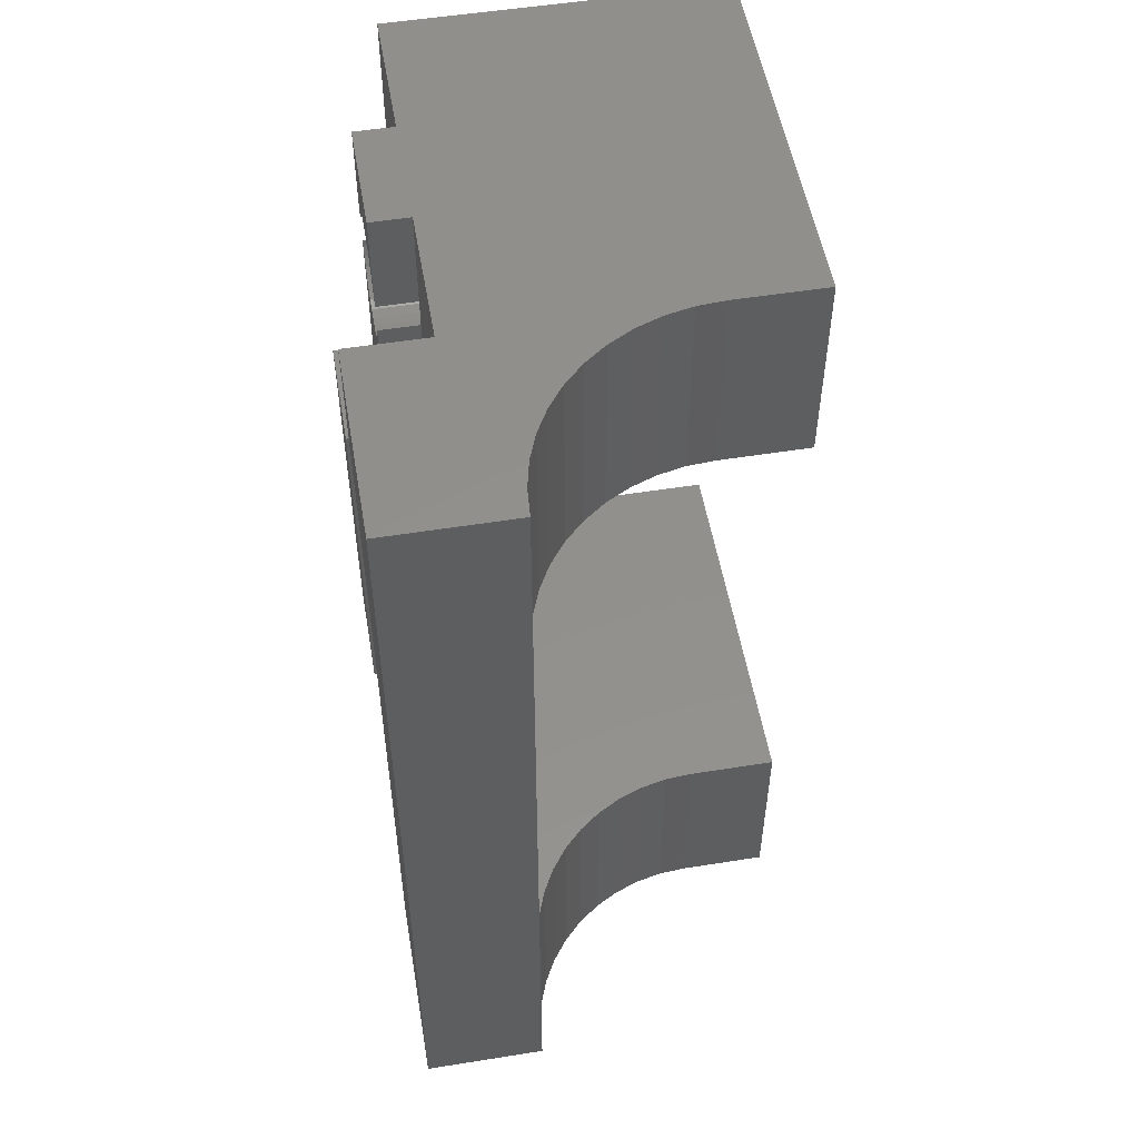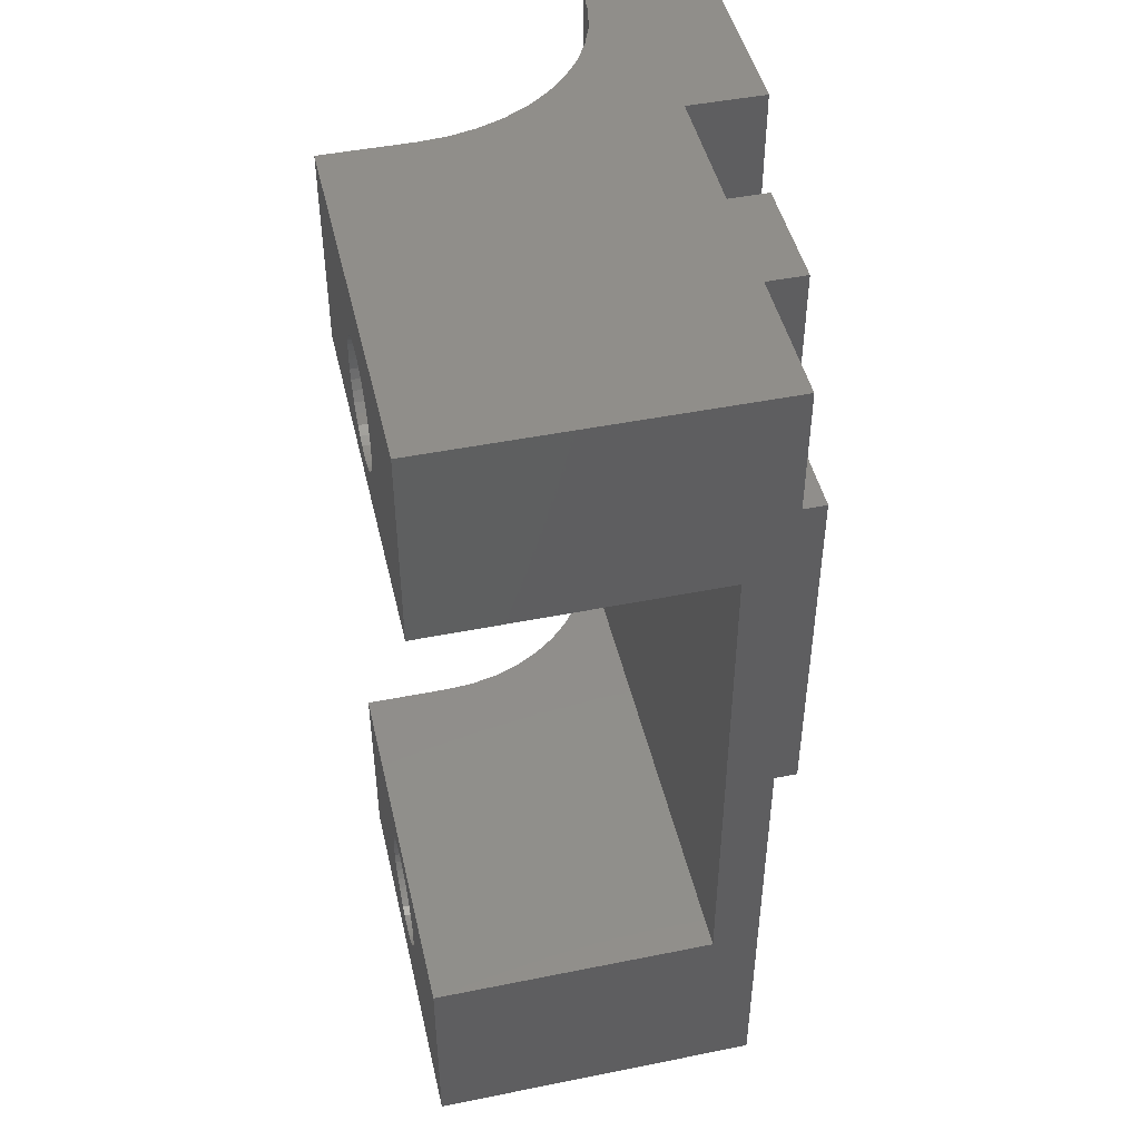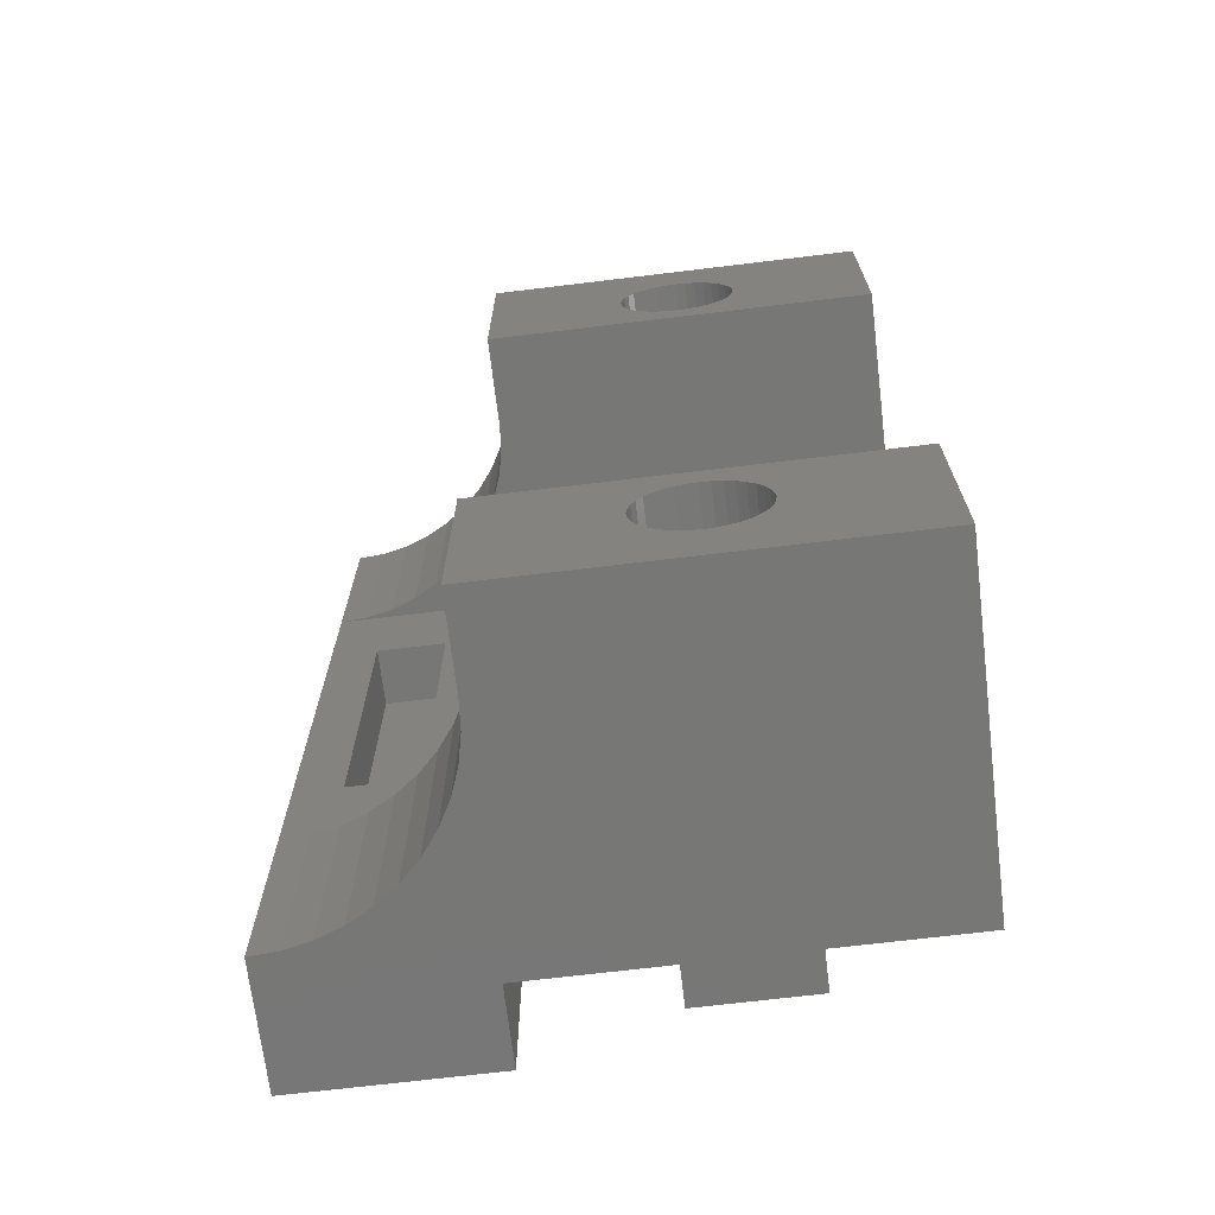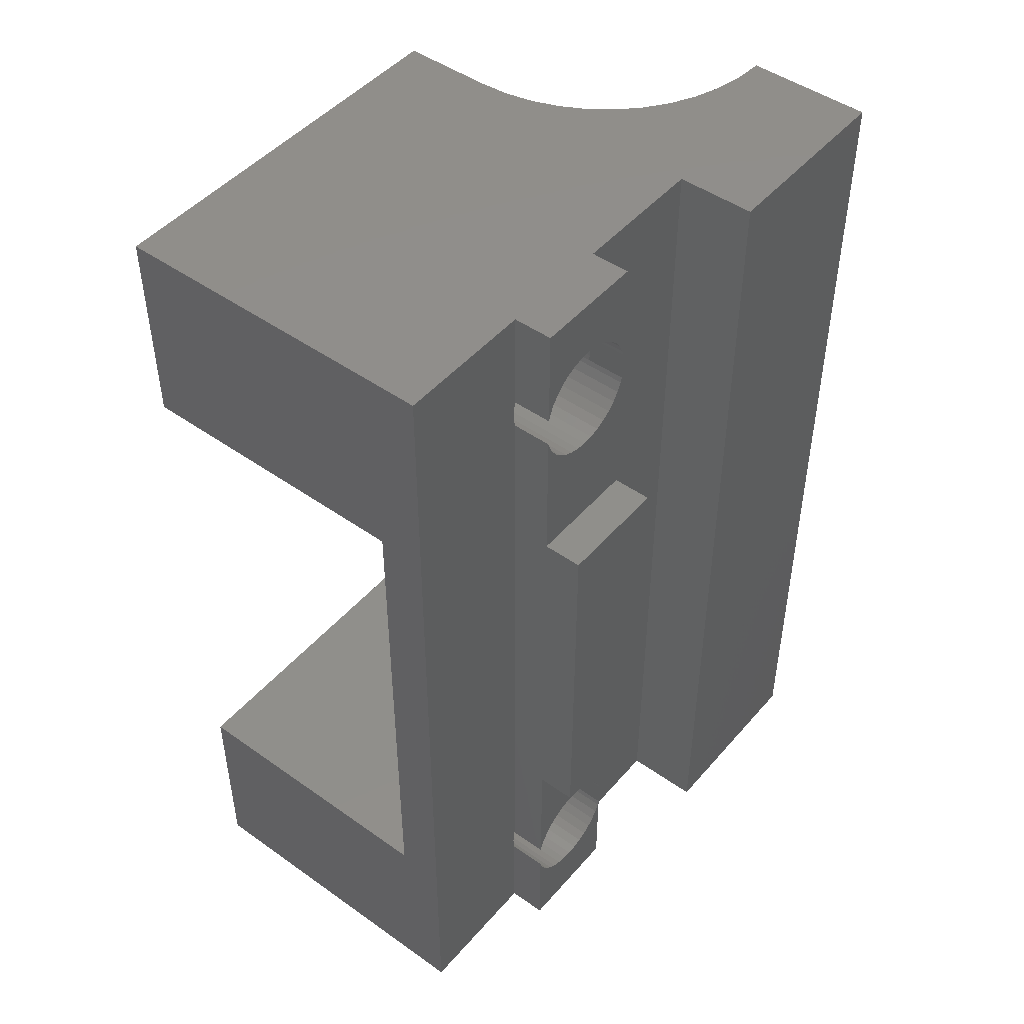
<metadata>
{"format":"stl","ext":"stl","renderer":"f3d","projection":"perspective","resolution":1024,"background":"white","views":[{"elev":53.1,"azim":-99.7,"up":"+Z"},{"elev":46.4,"azim":77.1,"up":"+Z"},{"elev":-69.6,"azim":6.9,"up":"+Z"},{"elev":47.5,"azim":128.6,"up":"+Z"}]}
</metadata>
<code>
# stl→obj: 328 verts, 504 faces
v 8.55 8.5 0
v 8.55 8.5 2.616
v 8.55 9.5 0
v 8.55 9.5 2.616
v 11.45 8.5 2.616
v 11.45 8.5 0
v 11.45 9.5 2.616
v 11.45 9.5 0
v 15 8.5 0
v 15 2.602e-15 0
v 5 10.5 0
v 1.409 7.097 0
v 0 10.5 0
v 0.7116 7.249 0
v 0 7.3 0
v 5 8.5 0
v 3.779 5.574 0
v 3.274 6.079 0
v 2.703 6.506 0
v 2.077 6.848 0
v 4.949 3.012 0
v 5 2.3 0
v 5 8.674e-16 0
v 4.797 3.709 0
v 4.548 4.377 0
v 4.206 5.003 0
v 8.55 8.5 3.384
v 8.55 9.5 3.384
v 8.59 9.5 3.513
v 11.41 9.5 2.487
v 11.41 8.674e-16 3.513
v 11.45 8.5 3.384
v 11.48 8.674e-16 3.26
v 11.48 8.5 3.26
v 11.5 8.674e-16 3
v 11.5 8.5 3
v 11.48 8.674e-16 2.74
v 11.48 8.5 2.74
v 11.41 8.674e-16 2.487
v 8.59 8.674e-16 2.487
v 8.523 8.674e-16 2.74
v 8.523 8.5 2.74
v 8.5 8.674e-16 3
v 8.5 8.5 3
v 8.523 8.674e-16 3.26
v 8.523 8.5 3.26
v 8.59 8.674e-16 3.513
v 11.3 8.674e-16 2.25
v 11.3 9.5 2.25
v 11.15 8.674e-16 2.036
v 11.15 9.5 2.036
v 10.96 8.674e-16 1.851
v 10.96 9.5 1.851
v 10.75 8.674e-16 1.701
v 10.75 9.5 1.701
v 10.51 8.674e-16 1.59
v 10.51 9.5 1.59
v 10.26 8.674e-16 1.523
v 10.26 9.5 1.523
v 10 8.674e-16 1.5
v 10 9.5 1.5
v 9.74 8.674e-16 1.523
v 9.74 9.5 1.523
v 9.487 8.674e-16 1.59
v 9.487 9.5 1.59
v 9.25 8.674e-16 1.701
v 9.25 9.5 1.701
v 9.036 8.674e-16 1.851
v 9.036 9.5 1.851
v 8.851 8.674e-16 2.036
v 8.851 9.5 2.036
v 8.701 8.674e-16 2.25
v 8.701 9.5 2.25
v 8.59 9.5 2.487
v 8.701 8.674e-16 3.75
v 8.701 9.5 3.75
v 8.851 8.674e-16 3.964
v 8.851 9.5 3.964
v 9.036 8.674e-16 4.149
v 9.036 9.5 4.149
v 9.25 8.674e-16 4.299
v 9.25 9.5 4.299
v 9.487 8.674e-16 4.41
v 9.487 9.5 4.41
v 9.74 8.674e-16 4.477
v 9.74 9.5 4.477
v 10 8.674e-16 4.5
v 10 9.5 4.5
v 10.26 8.674e-16 4.477
v 10.26 9.5 4.477
v 10.51 8.674e-16 4.41
v 10.51 9.5 4.41
v 10.75 8.674e-16 4.299
v 10.75 9.5 4.299
v 10.96 8.674e-16 4.149
v 10.96 9.5 4.149
v 11.15 8.674e-16 3.964
v 11.15 9.5 3.964
v 11.3 8.674e-16 3.75
v 11.3 9.5 3.75
v 11.41 9.5 3.513
v 11.45 9.5 3.384
v 5 2.3 5.25
v 5 -8.674e-16 5.25
v 5 2.3 18.75
v 5 -8.674e-16 18.75
v 5 2.3 24
v 5 8.674e-16 24
v 9.487 1.646e-15 1.59
v 9.25 1.605e-15 1.701
v 11.3 1.96e-15 3.75
v 11.41 1.979e-15 3.513
v 15 2.602e-15 5.25
v 10.96 1.902e-15 1.851
v 10.75 1.865e-15 1.701
v 10.51 1.824e-15 1.59
v 10.26 1.78e-15 1.523
v 10 1.735e-15 1.5
v 9.74 1.69e-15 1.523
v 9.036 1.567e-15 1.851
v 8.851 1.535e-15 2.036
v 8.701 1.509e-15 2.25
v 11.48 1.991e-15 3.26
v 11.5 1.995e-15 3
v 11.48 1.991e-15 2.74
v 11.41 1.979e-15 2.487
v 11.3 1.96e-15 2.25
v 11.15 1.934e-15 2.036
v 8.851 1.535e-15 3.964
v 9.036 1.567e-15 4.149
v 5 8.674e-16 5.25
v 9.25 1.605e-15 4.299
v 9.487 1.646e-15 4.41
v 10.51 1.824e-15 4.41
v 10.75 1.865e-15 4.299
v 8.59 1.49e-15 2.487
v 8.523 1.478e-15 2.74
v 8.5 1.475e-15 3
v 8.523 1.478e-15 3.26
v 8.59 1.49e-15 3.513
v 8.701 1.509e-15 3.75
v 9.74 1.69e-15 4.477
v 10 1.735e-15 4.5
v 10.26 1.78e-15 4.477
v 10.96 1.902e-15 4.149
v 11.15 1.934e-15 3.964
v 11.45 9.5 17
v 11.45 9.5 20.62
v 11.45 8.5 20.62
v 11.45 9.5 7
v 11.45 10.5 7
v 11.45 10.5 17
v 8.55 10.5 17
v 8.55 10.5 7
v 11.45 9.5 24
v 11.45 8.5 24
v 11.45 9.5 21.38
v 11.45 8.5 21.38
v 8.55 9.5 7
v 8.55 8.5 20.62
v 8.55 9.5 20.62
v 8.55 9.5 17
v 11.15 1.934e-15 20.04
v 10.96 1.902e-15 19.85
v 15 2.602e-15 18.75
v 10.75 1.865e-15 19.7
v 10.51 1.824e-15 19.59
v 10.51 1.824e-15 22.41
v 10.75 1.865e-15 22.3
v 15 2.602e-15 24
v 9.74 1.69e-15 19.52
v 5 8.674e-16 18.75
v 10 1.735e-15 19.5
v 10.26 1.78e-15 19.52
v 9.487 1.646e-15 19.59
v 9.25 1.605e-15 19.7
v 9.036 1.567e-15 19.85
v 8.59 1.49e-15 21.51
v 8.701 1.509e-15 21.75
v 8.851 1.535e-15 21.96
v 10.96 1.902e-15 22.15
v 11.15 1.934e-15 21.96
v 11.3 1.96e-15 21.75
v 8.851 1.535e-15 20.04
v 8.701 1.509e-15 20.25
v 8.59 1.49e-15 20.49
v 11.41 1.979e-15 21.51
v 11.48 1.991e-15 21.26
v 11.5 1.995e-15 21
v 11.48 1.991e-15 20.74
v 11.41 1.979e-15 20.49
v 11.3 1.96e-15 20.25
v 9.036 1.567e-15 22.15
v 9.25 1.605e-15 22.3
v 9.487 1.646e-15 22.41
v 9.74 1.69e-15 22.48
v 10 1.735e-15 22.5
v 10.26 1.78e-15 22.48
v 8.523 1.478e-15 20.74
v 8.5 1.475e-15 21
v 8.523 1.478e-15 21.26
v 15 1.735e-15 5.25
v 15 7.3 5.25
v 15 7.3 18.75
v 15 8.5 24
v 15 1.735e-15 18.75
v 11.48 8.5 20.74
v 11.5 8.5 21
v 11.48 8.5 21.26
v 8.55 9.5 21.38
v 8.55 8.5 21.38
v 8.55 9.5 24
v 8.55 8.5 24
v 5 8.5 24
v 8.523 8.5 21.26
v 8.5 8.5 21
v 8.523 8.5 20.74
v 0 10.5 24
v 0 7.3 24
v 0.7116 7.249 24
v 5 10.5 24
v 1.409 7.097 24
v 2.077 6.848 24
v 4.797 3.709 24
v 4.949 3.012 24
v 2.703 6.506 24
v 3.274 6.079 24
v 3.779 5.574 24
v 4.206 5.003 24
v 4.548 4.377 24
v 11.41 9.5 20.49
v 8.59 9.5 21.51
v 8.59 8.674e-16 20.49
v 8.523 8.674e-16 20.74
v 8.5 8.674e-16 21
v 8.523 8.674e-16 21.26
v 8.59 8.674e-16 21.51
v 11.41 8.674e-16 21.51
v 11.48 8.674e-16 21.26
v 11.5 8.674e-16 21
v 11.48 8.674e-16 20.74
v 11.41 8.674e-16 20.49
v 11.3 8.674e-16 20.25
v 11.3 9.5 20.25
v 11.15 8.674e-16 20.04
v 11.15 9.5 20.04
v 10.96 8.674e-16 19.85
v 10.96 9.5 19.85
v 10.75 8.674e-16 19.7
v 10.75 9.5 19.7
v 10.51 8.674e-16 19.59
v 10.51 9.5 19.59
v 10.26 8.674e-16 19.52
v 10.26 9.5 19.52
v 10 8.674e-16 19.5
v 10 9.5 19.5
v 9.74 8.674e-16 19.52
v 9.74 9.5 19.52
v 9.487 8.674e-16 19.59
v 9.487 9.5 19.59
v 9.25 8.674e-16 19.7
v 9.25 9.5 19.7
v 9.036 8.674e-16 19.85
v 9.036 9.5 19.85
v 8.851 8.674e-16 20.04
v 8.851 9.5 20.04
v 8.701 8.674e-16 20.25
v 8.701 9.5 20.25
v 8.59 9.5 20.49
v 8.701 8.674e-16 21.75
v 8.701 9.5 21.75
v 8.851 8.674e-16 21.96
v 8.851 9.5 21.96
v 9.036 8.674e-16 22.15
v 9.036 9.5 22.15
v 9.25 8.674e-16 22.3
v 9.25 9.5 22.3
v 9.487 8.674e-16 22.41
v 9.487 9.5 22.41
v 9.74 8.674e-16 22.48
v 9.74 9.5 22.48
v 10 8.674e-16 22.5
v 10 9.5 22.5
v 10.26 8.674e-16 22.48
v 10.26 9.5 22.48
v 10.51 8.674e-16 22.41
v 10.51 9.5 22.41
v 10.75 8.674e-16 22.3
v 10.75 9.5 22.3
v 10.96 8.674e-16 22.15
v 10.96 9.5 22.15
v 11.15 8.674e-16 21.96
v 11.15 9.5 21.96
v 11.3 8.674e-16 21.75
v 11.3 9.5 21.75
v 11.41 9.5 21.51
v 1.409 7.097 5.25
v 0.7116 7.249 5.25
v 0 7.3 5.25
v 2.077 6.848 5.25
v 2.703 6.506 5.25
v 3.274 6.079 5.25
v 3.779 5.574 5.25
v 4.206 5.003 5.25
v 4.548 4.377 5.25
v 4.797 3.709 5.25
v 4.949 3.012 5.25
v 5 0 5.25
v 0.7116 7.249 18.75
v 0 7.3 18.75
v 4.949 3.012 18.75
v 4.797 3.709 18.75
v 2.703 6.506 18.75
v 3.274 6.079 18.75
v 3.779 5.574 18.75
v 2.077 6.848 18.75
v 1.409 7.097 18.75
v 4.548 4.377 18.75
v 4.206 5.003 18.75
v 5 0 18.75
v 3 7.3 16.25
v 3 7.3 7.75
v 1.2 7.3 7.75
v 1.2 7.3 16.25
v 1.2 8.8 7.75
v 1.2 8.8 16.25
v 3 8.8 16.25
v 3 8.8 7.75
f 1 2 3
f 3 2 4
f 5 6 7
f 7 6 8
f 6 9 10
f 3 8 1
f 1 8 6
f 11 12 13
f 13 12 14
f 13 14 15
f 16 1 17
f 17 18 16
f 16 18 19
f 16 19 11
f 11 19 20
f 11 20 12
f 21 6 22
f 22 6 10
f 22 10 23
f 21 24 6
f 6 24 25
f 6 25 1
f 1 25 26
f 1 26 17
f 27 28 29
f 5 7 30
f 31 32 33
f 33 32 34
f 33 34 35
f 35 34 36
f 35 36 37
f 37 36 38
f 37 38 39
f 40 2 41
f 41 2 42
f 41 42 43
f 43 42 44
f 43 44 45
f 45 44 46
f 45 46 47
f 38 5 39
f 39 5 30
f 39 30 48
f 48 30 49
f 48 49 50
f 50 49 51
f 50 51 52
f 52 51 53
f 52 53 54
f 54 53 55
f 54 55 56
f 56 55 57
f 56 57 58
f 58 57 59
f 58 59 60
f 60 59 61
f 60 61 62
f 62 61 63
f 62 63 64
f 64 63 65
f 64 65 66
f 66 65 67
f 66 67 68
f 68 67 69
f 68 69 70
f 70 69 71
f 70 71 72
f 72 71 73
f 72 73 40
f 40 73 74
f 40 74 2
f 2 74 4
f 46 27 47
f 47 27 29
f 47 29 75
f 75 29 76
f 75 76 77
f 77 76 78
f 77 78 79
f 79 78 80
f 79 80 81
f 81 80 82
f 81 82 83
f 83 82 84
f 83 84 85
f 85 84 86
f 85 86 87
f 87 86 88
f 87 88 89
f 89 88 90
f 89 90 91
f 91 90 92
f 91 92 93
f 93 92 94
f 93 94 95
f 95 94 96
f 95 96 97
f 97 96 98
f 97 98 99
f 99 98 100
f 99 100 31
f 31 100 101
f 31 101 32
f 32 101 102
f 22 23 103
f 103 23 104
f 105 106 107
f 107 106 108
f 109 110 23
f 111 112 113
f 114 115 10
f 10 115 116
f 116 117 10
f 10 117 118
f 10 118 23
f 23 118 119
f 23 119 109
f 110 120 23
f 23 120 121
f 23 121 122
f 112 123 113
f 113 123 124
f 113 124 10
f 10 124 125
f 10 125 126
f 126 127 10
f 10 127 128
f 10 128 114
f 129 130 131
f 131 130 132
f 131 132 133
f 134 135 113
f 122 136 23
f 23 136 137
f 23 137 131
f 131 137 138
f 131 138 139
f 139 140 131
f 131 140 141
f 131 141 129
f 133 142 131
f 131 142 143
f 131 143 113
f 113 143 144
f 113 144 134
f 135 145 113
f 113 145 146
f 113 146 111
f 147 148 149
f 32 102 150
f 151 152 150
f 150 152 147
f 150 147 32
f 32 147 149
f 152 151 153
f 153 151 154
f 155 156 157
f 157 156 158
f 159 28 27
f 160 161 162
f 153 154 162
f 162 154 159
f 162 159 160
f 160 159 27
f 163 164 165
f 165 164 166
f 165 166 167
f 168 169 170
f 171 172 173
f 173 172 165
f 173 165 174
f 174 165 167
f 171 175 172
f 172 175 176
f 172 176 177
f 178 179 108
f 108 179 180
f 169 181 170
f 170 181 182
f 170 182 183
f 177 184 172
f 172 184 185
f 172 185 186
f 183 187 170
f 170 187 188
f 170 188 165
f 165 188 189
f 165 189 190
f 190 191 165
f 165 191 192
f 165 192 163
f 180 193 108
f 108 193 194
f 108 194 195
f 195 196 108
f 108 196 197
f 108 197 170
f 170 197 198
f 170 198 168
f 186 199 172
f 172 199 200
f 172 200 108
f 108 200 201
f 108 201 178
f 202 10 203
f 203 10 9
f 203 9 204
f 204 9 205
f 204 205 206
f 206 205 170
f 207 208 205
f 6 5 9
f 9 5 38
f 9 38 36
f 208 209 205
f 205 209 158
f 205 158 156
f 36 34 9
f 9 34 32
f 9 32 205
f 205 32 149
f 205 149 207
f 210 211 212
f 212 211 213
f 46 44 16
f 213 211 214
f 214 211 215
f 214 215 216
f 44 42 16
f 16 42 2
f 16 2 1
f 216 217 214
f 214 217 160
f 214 160 16
f 16 160 27
f 16 27 46
f 170 205 156
f 218 219 220
f 170 156 108
f 155 212 156
f 156 212 213
f 218 220 221
f 220 222 221
f 221 222 223
f 221 223 214
f 224 225 156
f 156 225 107
f 156 107 108
f 223 226 214
f 214 226 227
f 214 227 213
f 227 228 213
f 213 228 229
f 213 229 156
f 156 229 230
f 156 230 224
f 149 148 231
f 211 210 232
f 233 160 234
f 234 160 217
f 234 217 235
f 235 217 216
f 235 216 236
f 236 216 215
f 236 215 237
f 238 158 239
f 239 158 209
f 239 209 240
f 240 209 208
f 240 208 241
f 241 208 207
f 241 207 242
f 207 149 242
f 242 149 231
f 242 231 243
f 243 231 244
f 243 244 245
f 245 244 246
f 245 246 247
f 247 246 248
f 247 248 249
f 249 248 250
f 249 250 251
f 251 250 252
f 251 252 253
f 253 252 254
f 253 254 255
f 255 254 256
f 255 256 257
f 257 256 258
f 257 258 259
f 259 258 260
f 259 260 261
f 261 260 262
f 261 262 263
f 263 262 264
f 263 264 265
f 265 264 266
f 265 266 267
f 267 266 268
f 267 268 233
f 233 268 269
f 233 269 160
f 160 269 161
f 215 211 237
f 237 211 232
f 237 232 270
f 270 232 271
f 270 271 272
f 272 271 273
f 272 273 274
f 274 273 275
f 274 275 276
f 276 275 277
f 276 277 278
f 278 277 279
f 278 279 280
f 280 279 281
f 280 281 282
f 282 281 283
f 282 283 284
f 284 283 285
f 284 285 286
f 286 285 287
f 286 287 288
f 288 287 289
f 288 289 290
f 290 289 291
f 290 291 292
f 292 291 293
f 292 293 294
f 294 293 295
f 294 295 238
f 238 295 296
f 238 296 158
f 158 296 157
f 297 203 298
f 298 203 299
f 297 300 203
f 203 300 301
f 203 301 302
f 302 303 203
f 203 303 304
f 203 304 305
f 305 306 203
f 203 306 307
f 203 307 202
f 202 307 103
f 202 103 308
f 309 310 204
f 311 312 204
f 313 204 314
f 314 204 315
f 313 316 204
f 204 316 317
f 204 317 309
f 312 318 204
f 204 318 319
f 204 319 315
f 311 204 105
f 105 204 206
f 105 206 320
f 321 204 310
f 204 321 203
f 203 321 322
f 203 322 299
f 299 322 323
f 299 323 310
f 310 323 324
f 310 324 321
f 16 11 214
f 214 11 221
f 13 15 299
f 13 299 218
f 218 299 310
f 218 310 219
f 13 218 11
f 11 218 221
f 325 326 323
f 323 326 324
f 326 327 324
f 324 327 321
f 327 328 321
f 321 328 322
f 328 325 322
f 322 325 323
f 328 327 325
f 325 327 326
f 86 84 159
f 159 84 82
f 28 159 29
f 29 159 76
f 82 80 159
f 159 80 78
f 159 78 76
f 100 150 101
f 101 150 102
f 100 98 150
f 150 98 96
f 150 96 94
f 94 92 150
f 150 92 90
f 150 90 159
f 159 90 88
f 159 88 86
f 150 159 151
f 151 159 154
f 51 49 8
f 8 49 30
f 8 30 7
f 4 74 3
f 3 74 73
f 3 73 71
f 71 69 3
f 3 69 67
f 3 67 65
f 65 63 3
f 3 63 61
f 3 61 8
f 8 61 59
f 8 59 57
f 57 55 8
f 8 55 53
f 8 53 51
f 254 252 147
f 268 162 269
f 269 162 161
f 268 266 162
f 162 266 264
f 162 264 262
f 262 260 162
f 162 260 258
f 162 258 147
f 147 258 256
f 147 256 254
f 252 250 147
f 147 250 248
f 147 248 246
f 246 244 147
f 147 244 231
f 147 231 148
f 162 147 153
f 153 147 152
f 232 210 212
f 293 291 155
f 155 291 289
f 155 289 287
f 275 212 277
f 277 212 279
f 275 273 212
f 212 273 271
f 212 271 232
f 157 296 155
f 155 296 295
f 155 295 293
f 287 285 155
f 155 285 283
f 155 283 212
f 212 283 281
f 212 281 279
f 299 15 298
f 298 15 14
f 298 14 297
f 297 14 12
f 297 12 300
f 300 12 20
f 300 20 301
f 301 20 19
f 301 19 302
f 302 19 18
f 302 18 303
f 303 18 17
f 303 17 304
f 304 17 26
f 304 26 305
f 305 26 25
f 305 25 306
f 306 25 24
f 306 24 307
f 307 24 21
f 307 21 103
f 103 21 22
f 219 310 220
f 220 310 309
f 220 309 222
f 222 309 317
f 222 317 223
f 223 317 316
f 223 316 226
f 226 316 313
f 226 313 227
f 227 313 314
f 227 314 228
f 228 314 315
f 228 315 229
f 229 315 319
f 229 319 230
f 230 319 318
f 230 318 224
f 224 318 312
f 224 312 225
f 225 312 311
f 225 311 107
f 107 311 105

</code>
